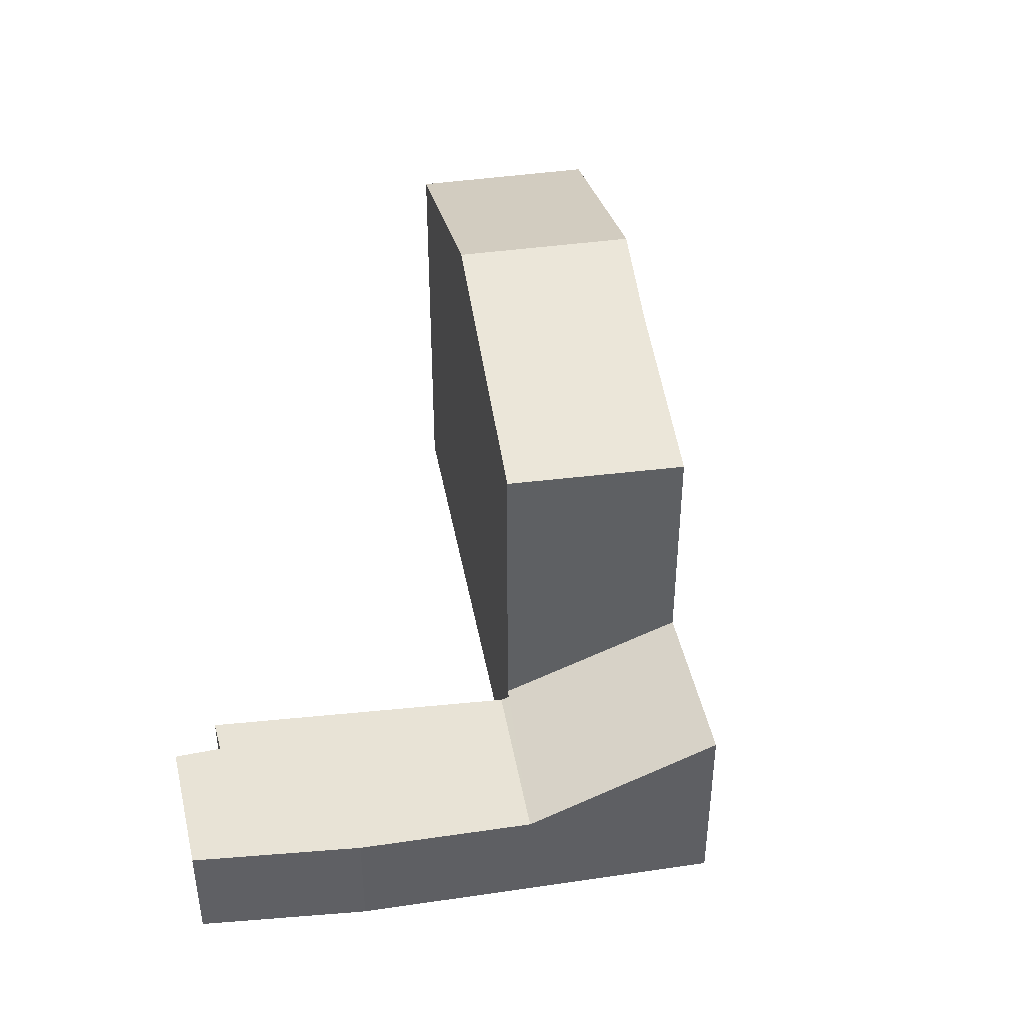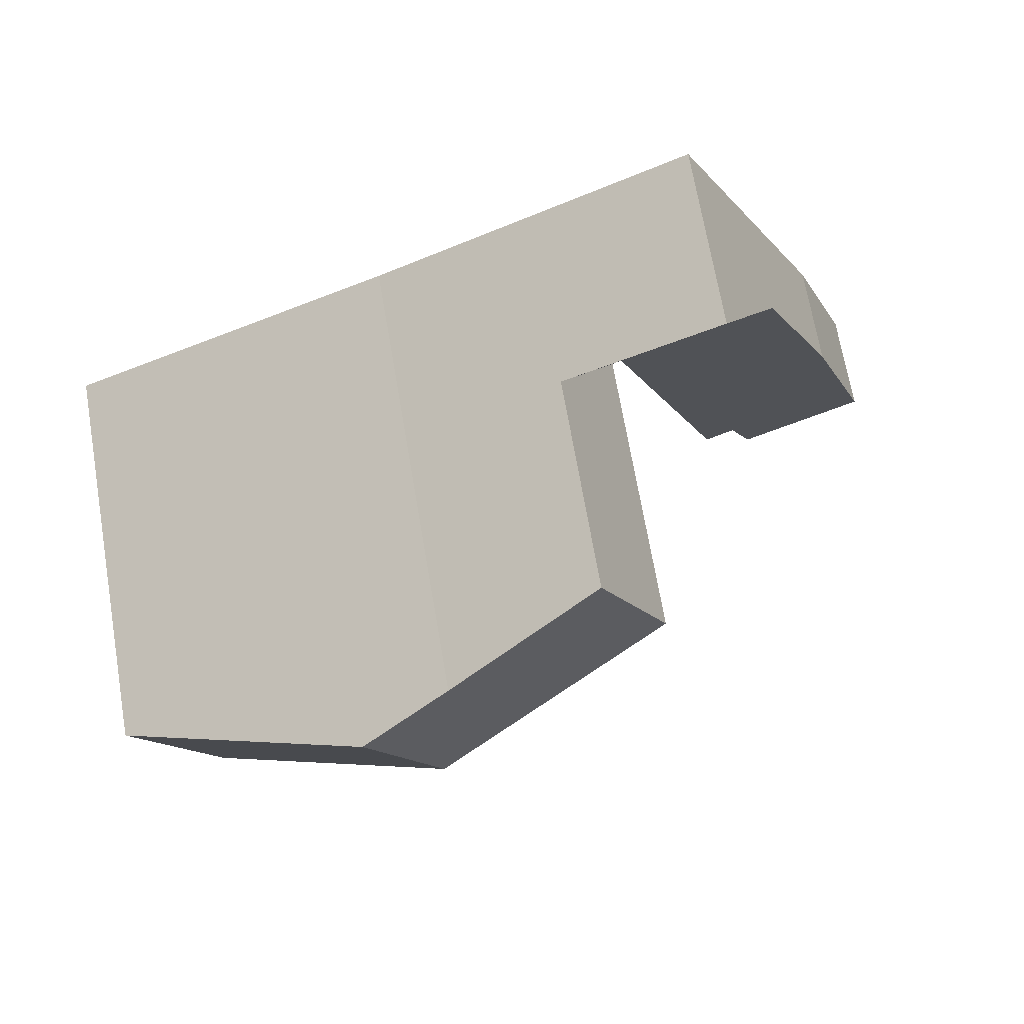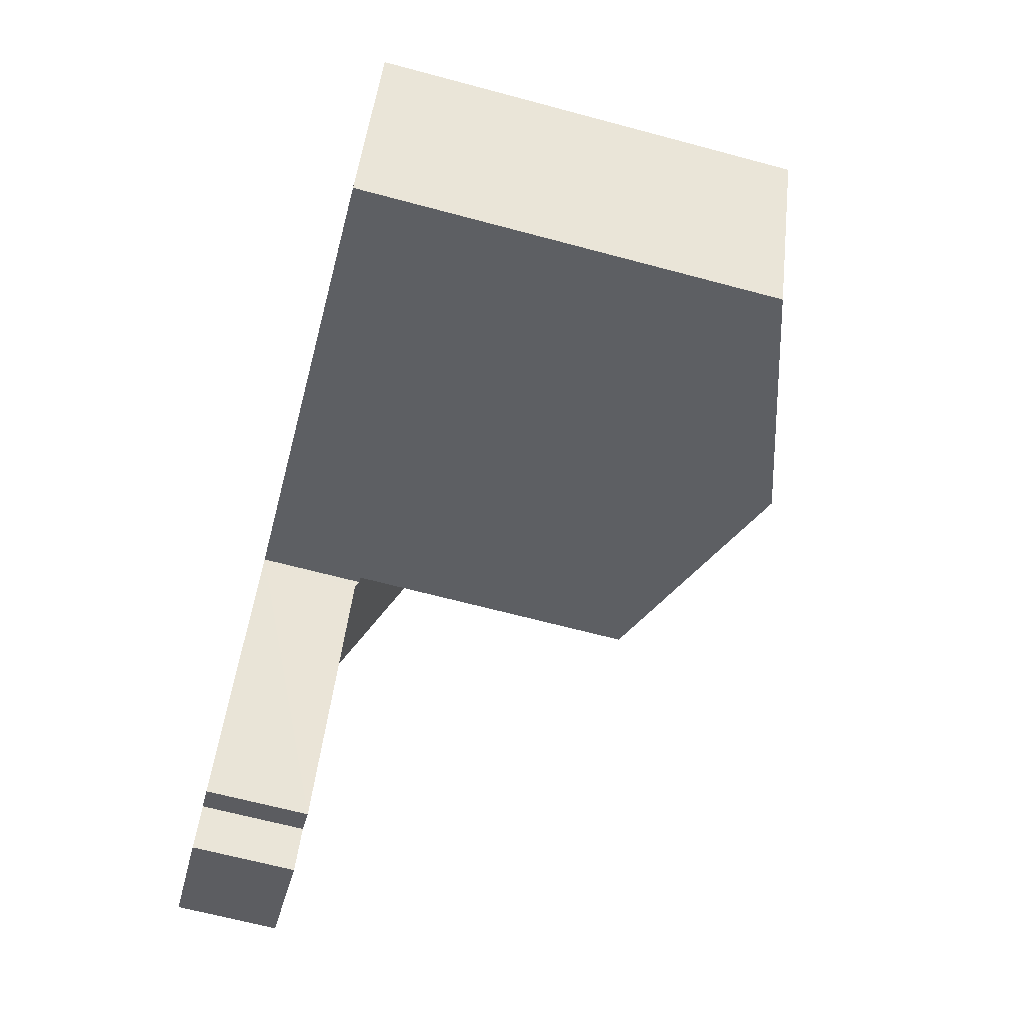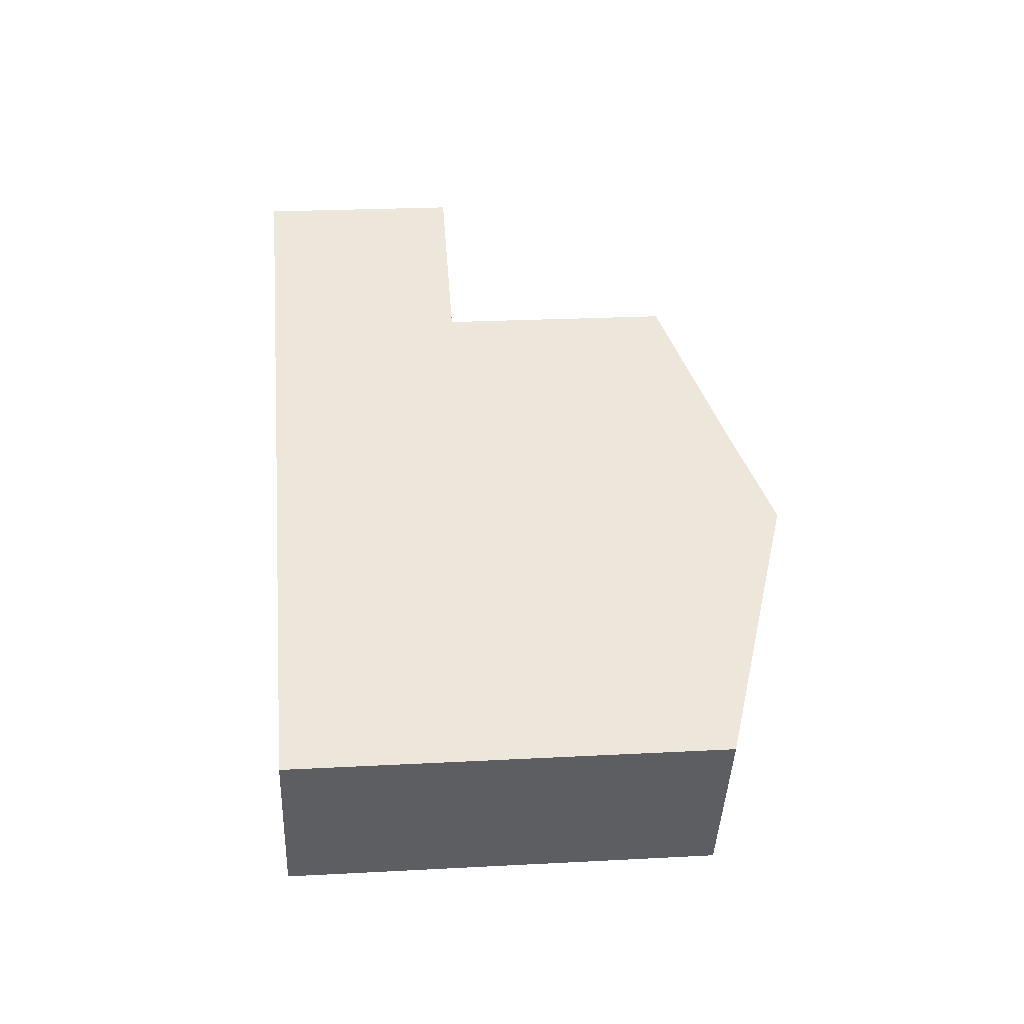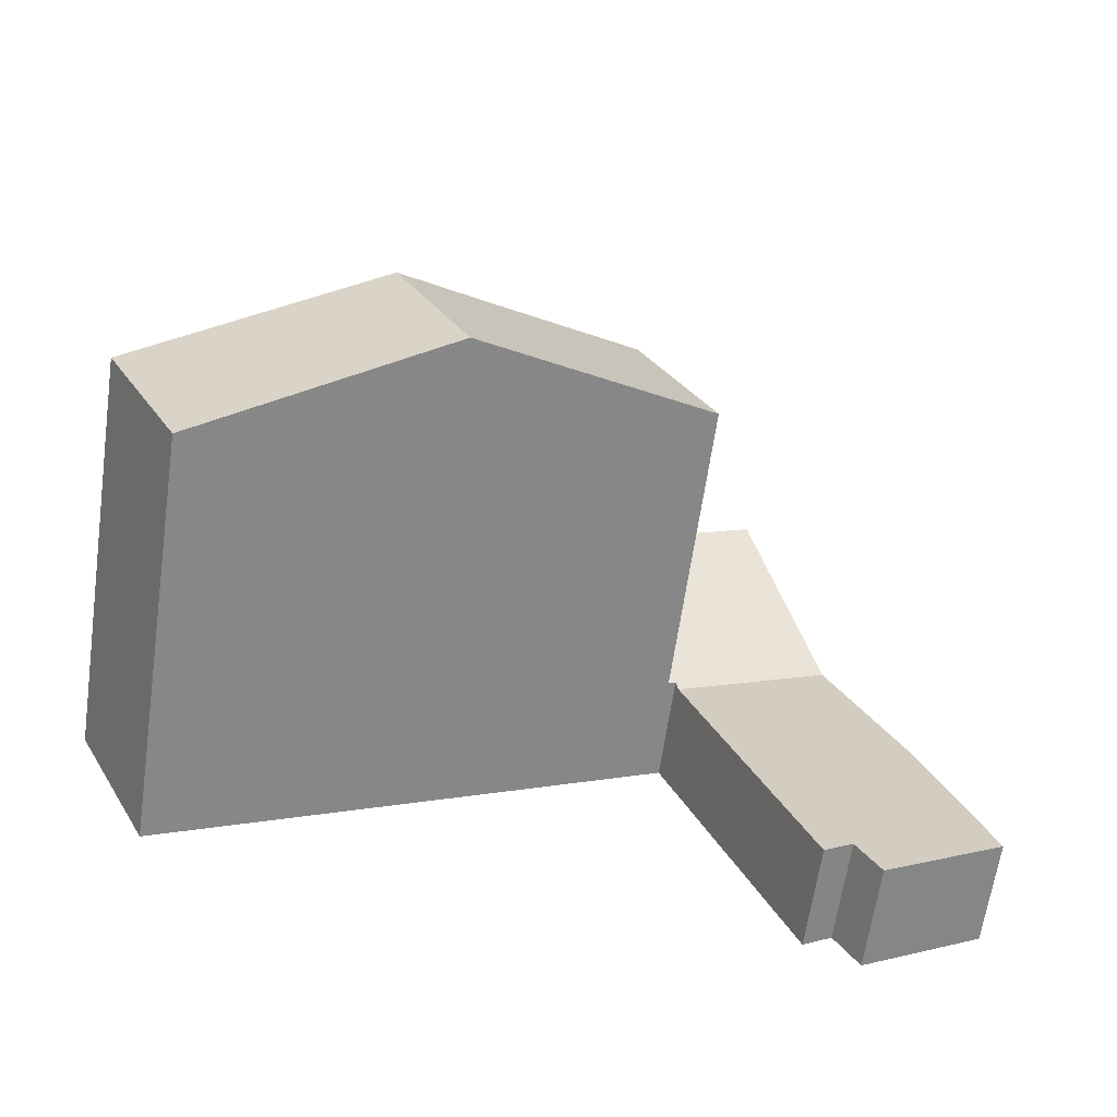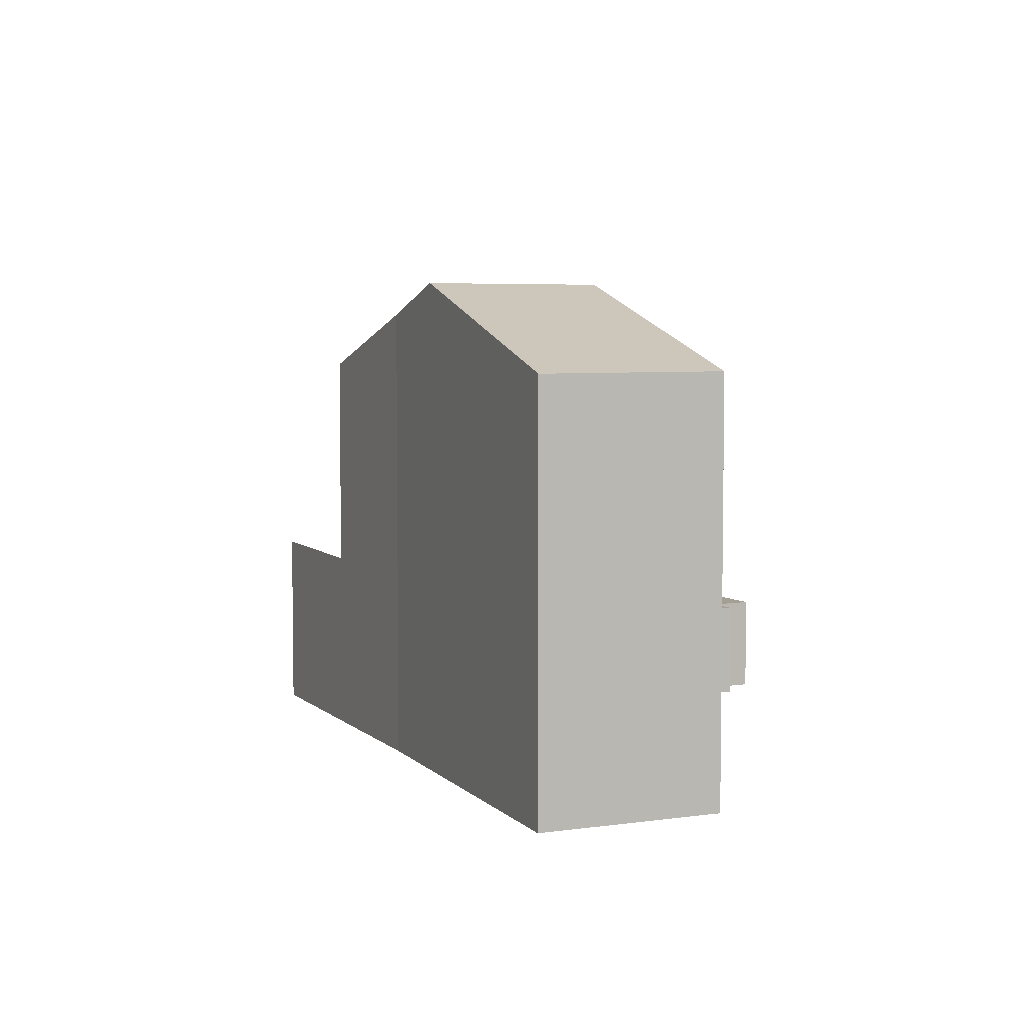
<metadata>
{"format":"obj","ext":"obj","renderer":"f3d","projection":"perspective","resolution":1024,"background":"white","views":[{"elev":41.6,"azim":-73.9,"up":"+Y"},{"elev":70.4,"azim":170.2,"up":"+Z"},{"elev":-66.4,"azim":75.0,"up":"+Z"},{"elev":23.7,"azim":84.9,"up":"+Z"},{"elev":-65.8,"azim":171.7,"up":"+Z"},{"elev":5.3,"azim":92.8,"up":"+Y"}]}
</metadata>
<code>
v  5.315 2.586 5.586
v  1.929 1.441 4.347
v  3.089 2.603 6.709
v  4.174 1.491 3.384
v  4.278 1.491 3.333
v  4.129 1.441 3.278
v  0 1.441 8.824e-17
v  2.04 1.441 -0.417
v  1.716 1.441 -0.983
v  2.452 1.441 -0.668
v  0.862 1.441 2.175
v  0 0 0
v  0.862 -1.332e-16 2.175
v  1.929 -2.662e-16 4.347
v  3.089 -4.108e-16 6.709
v  5.315 -3.42e-16 5.586
v  4.174 -2.072e-16 3.384
v  2.452 4.09e-17 -0.668
v  4.129 -2.007e-16 3.278
v  2.04 2.553e-17 -0.417
v  1.716 6.019e-17 -0.983
v  4.278 -2.041e-16 3.333
v  11.14 5.653 -0.053
v  8.829 6.802 3.86
v  12.29 5.647 2.244
v  7.753 6.796 1.618
v  4.278 5.623 3.333
v  7.54 6.371 4.463
v  5.315 5.617 5.586
v  7.54 -2.733e-16 4.463
v  12.29 -1.374e-16 2.244
v  8.829 -2.364e-16 3.86
v  11.14 3.245e-18 -0.053
v  7.753 -9.907e-17 1.618
g defaultobject
f 1 2 3
f 2 1 4
f 4 1 5
f 6 2 4
f 7 8 9
f 8 6 10
f 6 8 7
f 6 7 11
f 6 11 2
f 12 11 7
f 11 12 13
f 14 11 13
f 14 2 11
f 2 14 3
f 3 14 15
f 15 1 3
f 1 15 16
f 17 6 4
f 6 17 10
f 10 17 18
f 18 17 19
f 20 9 8
f 9 20 21
f 16 5 1
f 5 16 22
f 18 8 10
f 8 18 20
f 21 7 9
f 7 21 12
f 22 4 5
f 4 22 17
f 21 20 12
f 13 17 14
f 17 13 19
f 19 13 18
f 18 13 20
f 20 13 12
f 14 16 15
f 16 14 17
f 16 17 22
f 23 24 25
f 24 23 26
f 27 24 26
f 24 27 28
f 28 27 29
f 29 30 28
f 30 29 16
f 28 25 24
f 25 28 30
f 25 30 31
f 31 30 32
f 25 33 23
f 33 25 31
f 33 26 23
f 26 33 27
f 27 33 22
f 22 33 34
f 22 29 27
f 29 22 16
f 32 33 31
f 33 32 34
f 34 32 22
f 22 32 30
f 22 30 16

</code>
